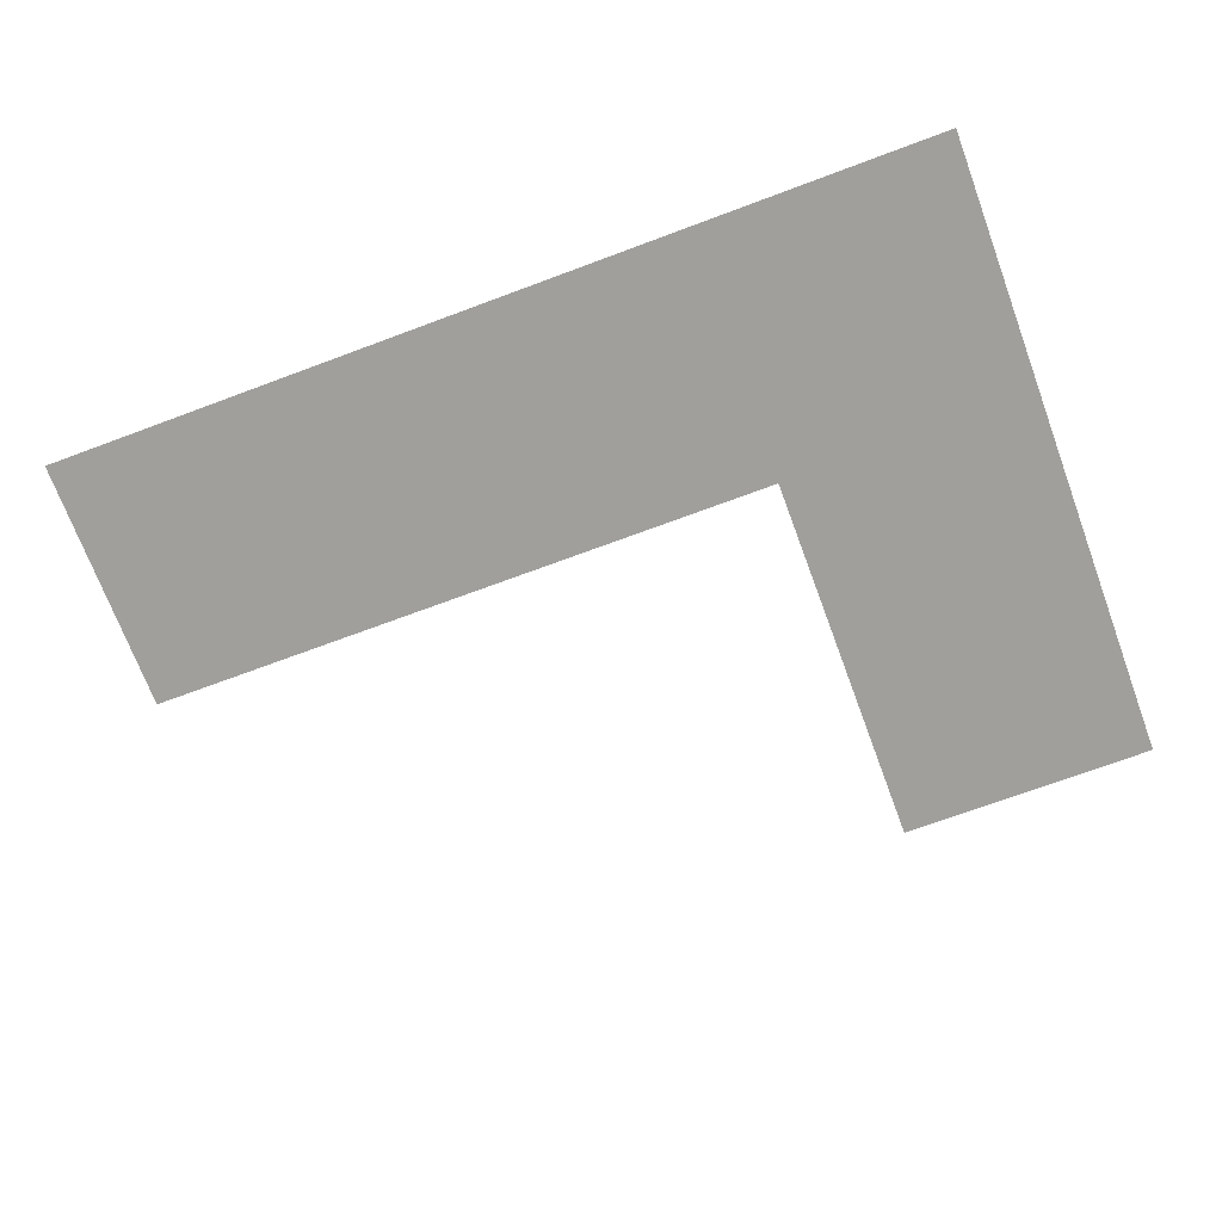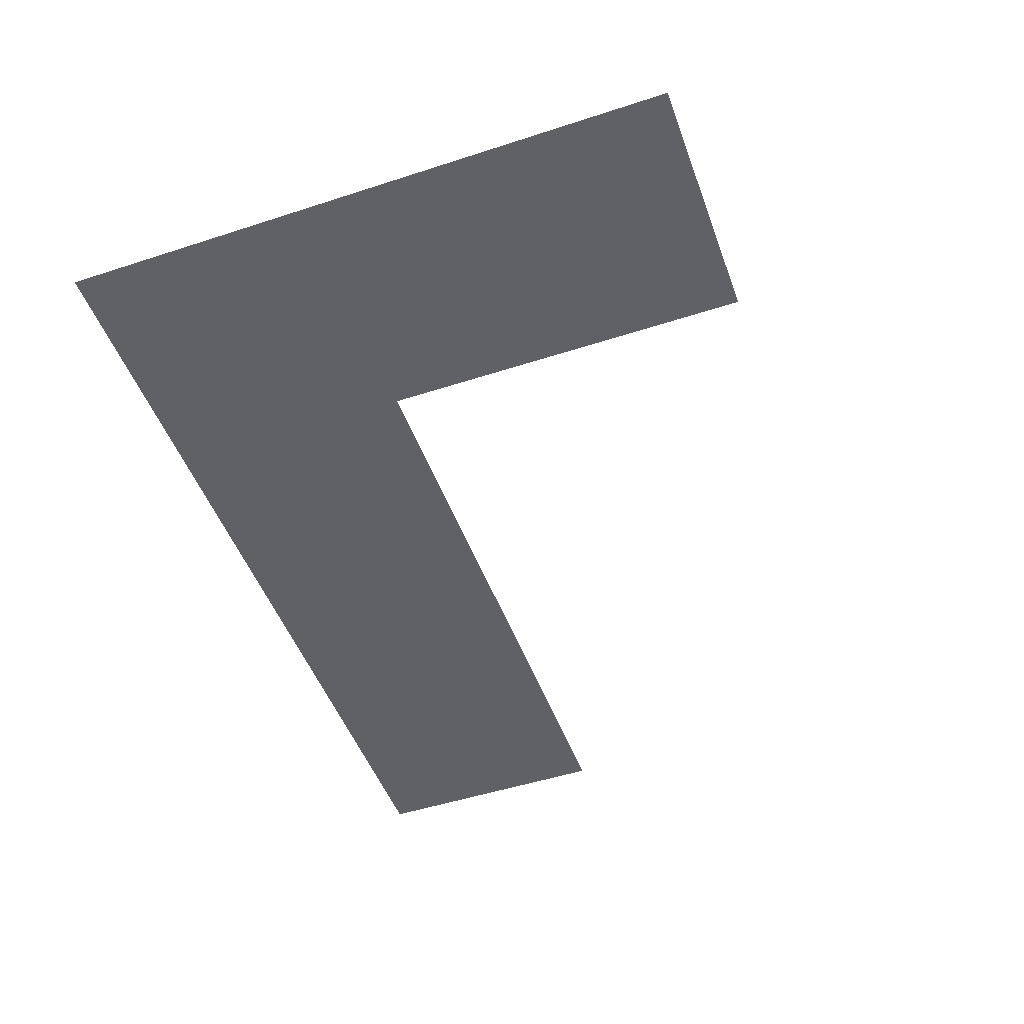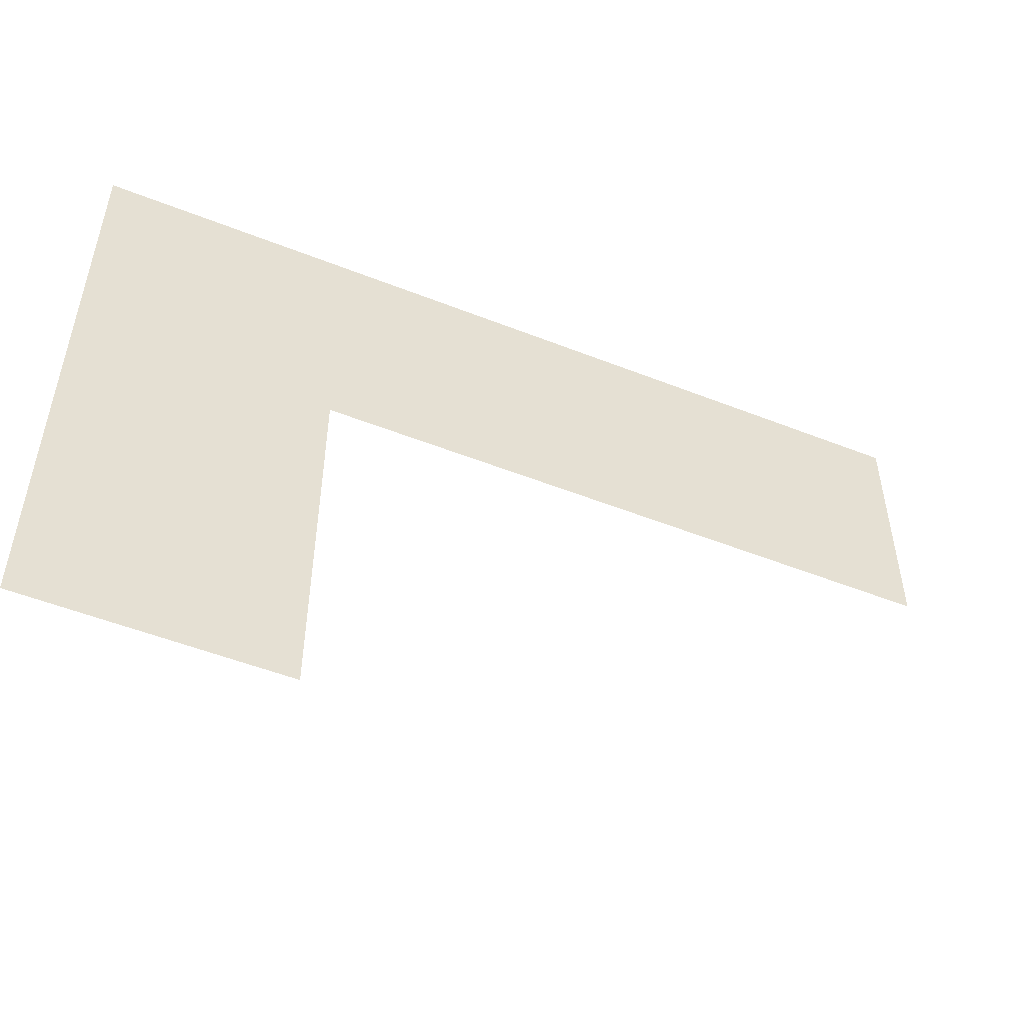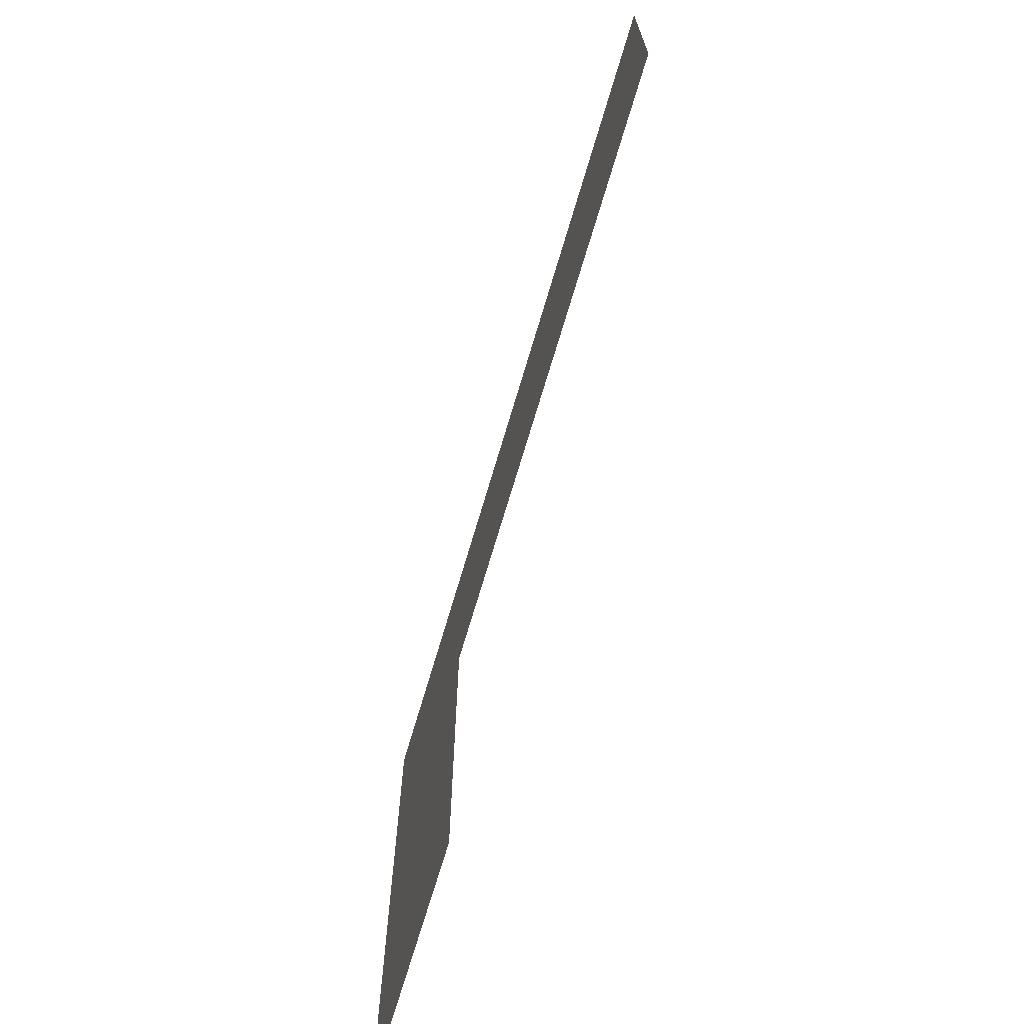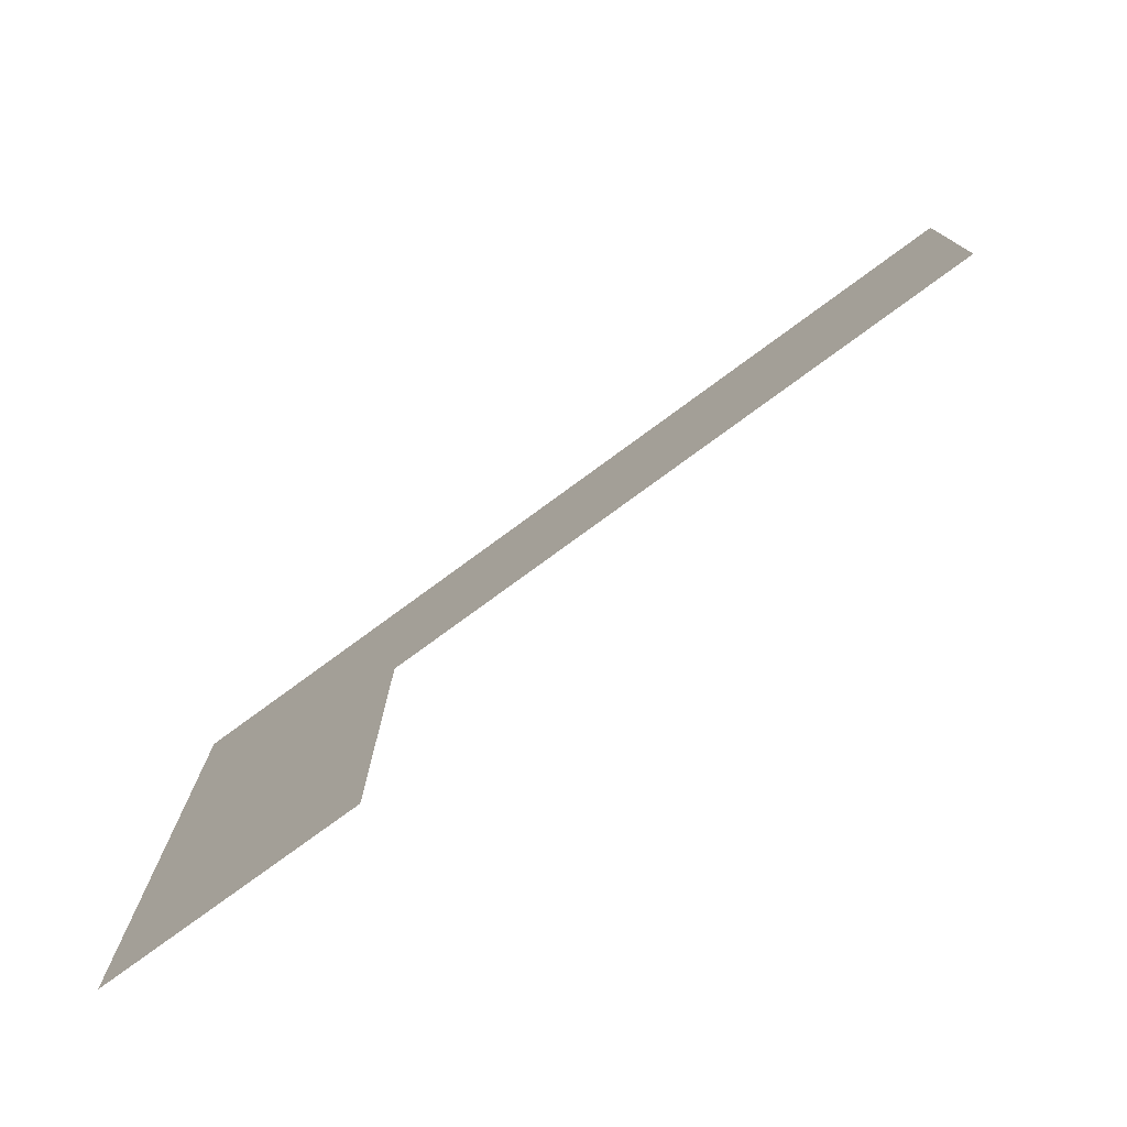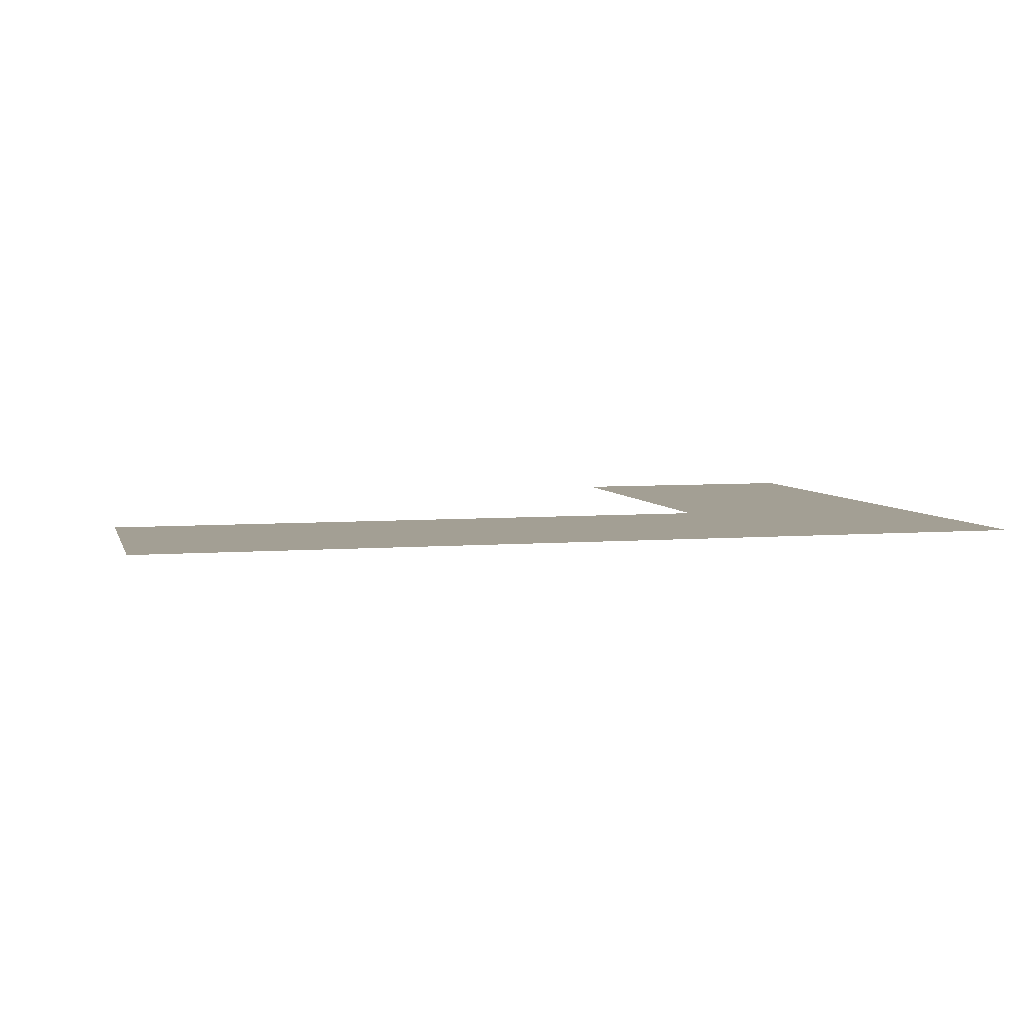
<metadata>
{"format":"obj","ext":"obj","renderer":"f3d","projection":"perspective","resolution":1024,"background":"white","views":[{"elev":-71.2,"azim":-159.6,"up":"+Z"},{"elev":-49.4,"azim":-70.2,"up":"+Z"},{"elev":-51.5,"azim":-23.2,"up":"+Y"},{"elev":-69.5,"azim":73.6,"up":"+Y"},{"elev":-77.0,"azim":36.3,"up":"+Y"},{"elev":5.4,"azim":165.6,"up":"+Z"}]}
</metadata>
<code>
v -6 -13 0
v -8 -13 0
v -8 -11 0
v -6 -11 0
v -7 -13 0
v -9 -13 0
v -9 -11 0
v -7 -11 0
v -8 -13 0
v -10 -13 0
v -10 -11 0
v -8 -11 0
v -9 -13 0
v -11 -13 0
v -11 -11 0
v -9 -11 0
v -10 -13 0
v -12 -13 0
v -12 -11 0
v -10 -11 0
v -11 -13 0
v -13 -13 0
v -13 -11 0
v -11 -11 0
v -11 -14 0
v -13 -14 0
v -13 -12 0
v -11 -12 0
v -11 -15 0
v -13 -15 0
v -13 -13 0
v -11 -13 0
v -11 -16 0
v -13 -16 0
v -13 -14 0
v -11 -14 0
g dungeon_mesh_0015
f 1 2 3 4
f 5 6 7 8
f 9 10 11 12
f 13 14 15 16
f 17 18 19 20
f 21 22 23 24
f 25 26 27 28
f 29 30 31 32
f 33 34 35 36

</code>
